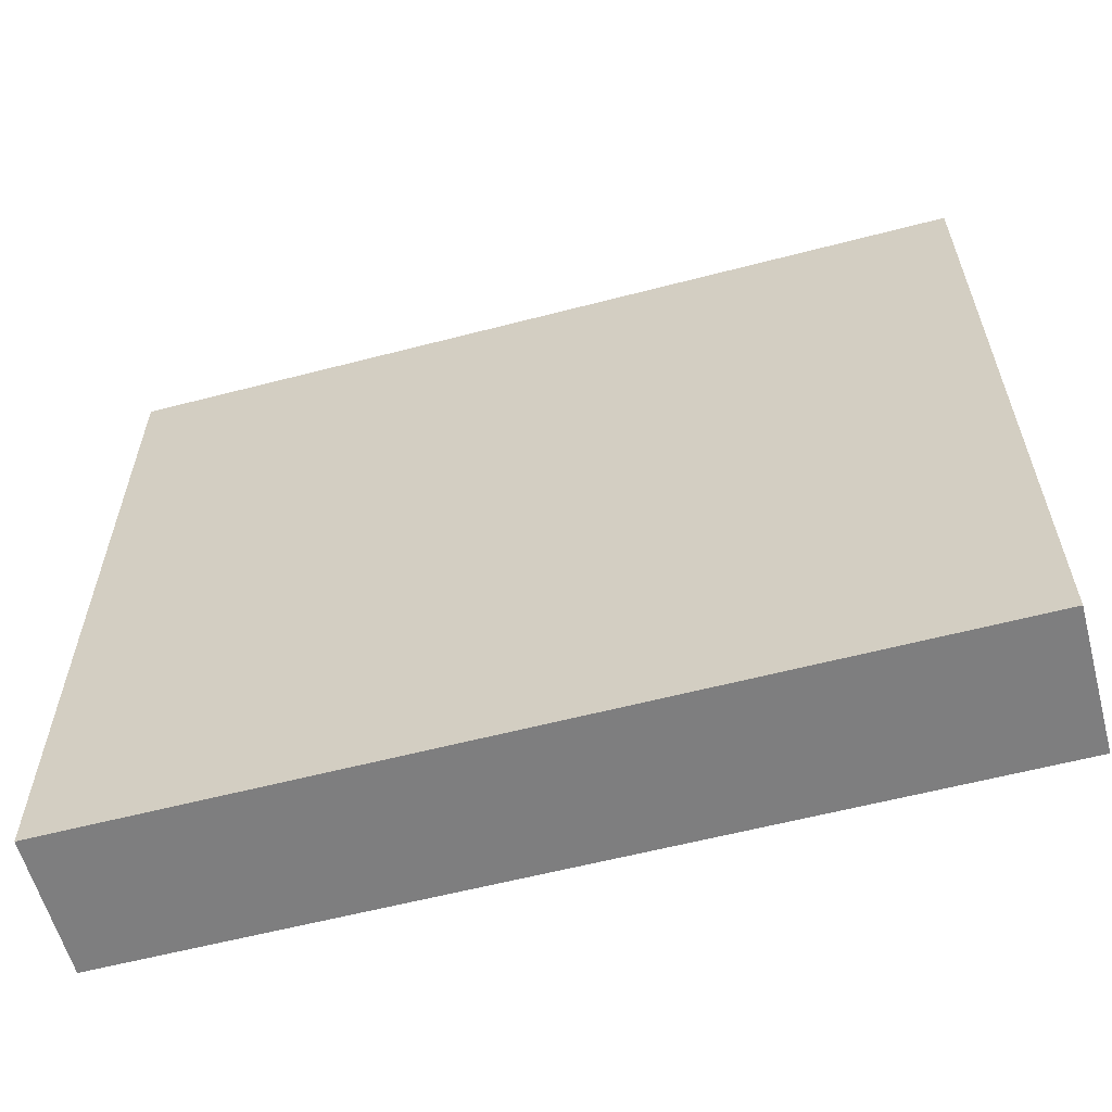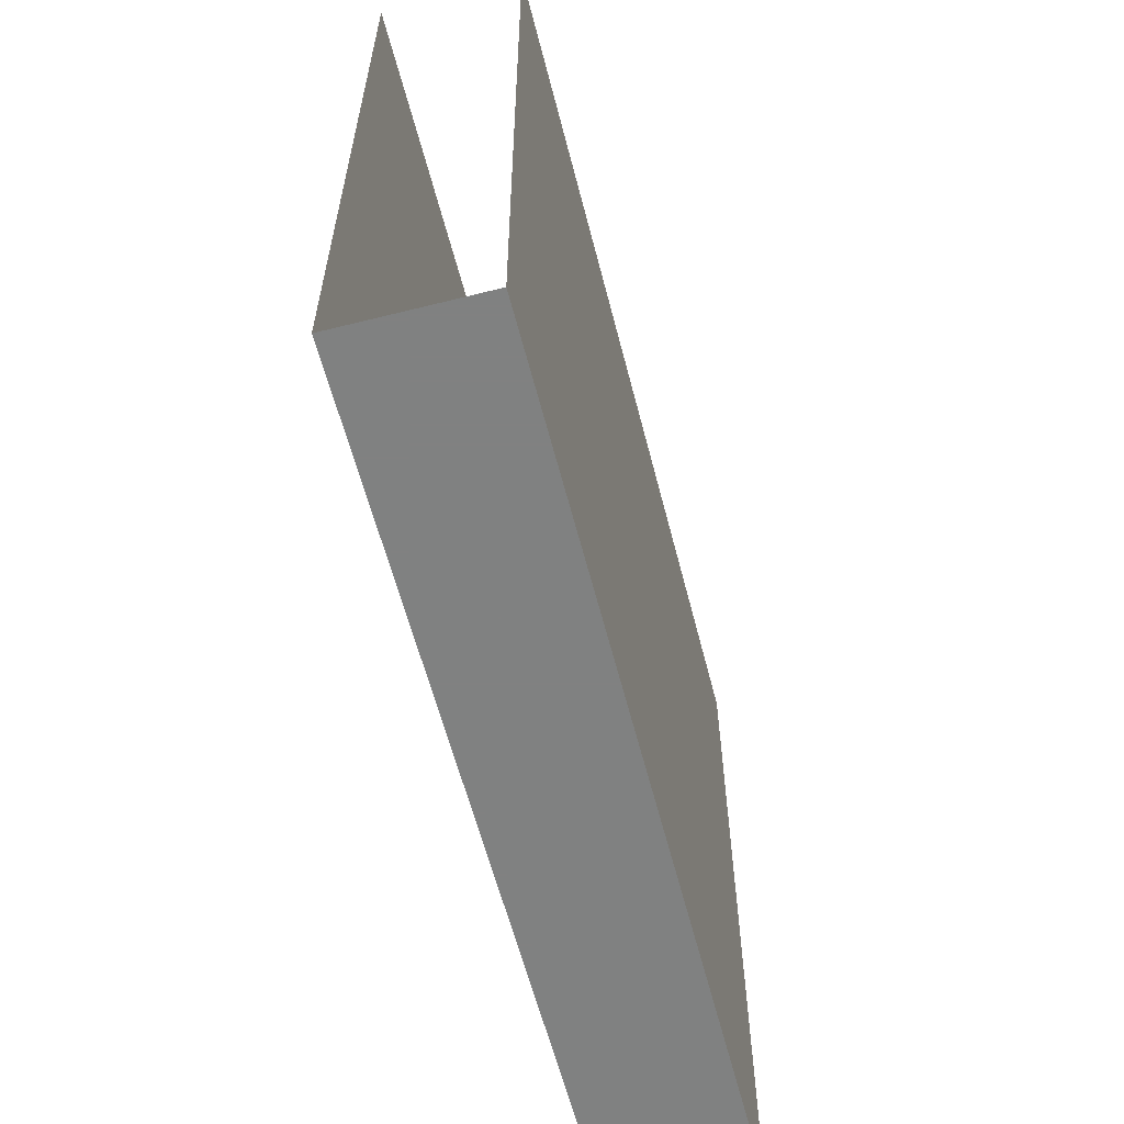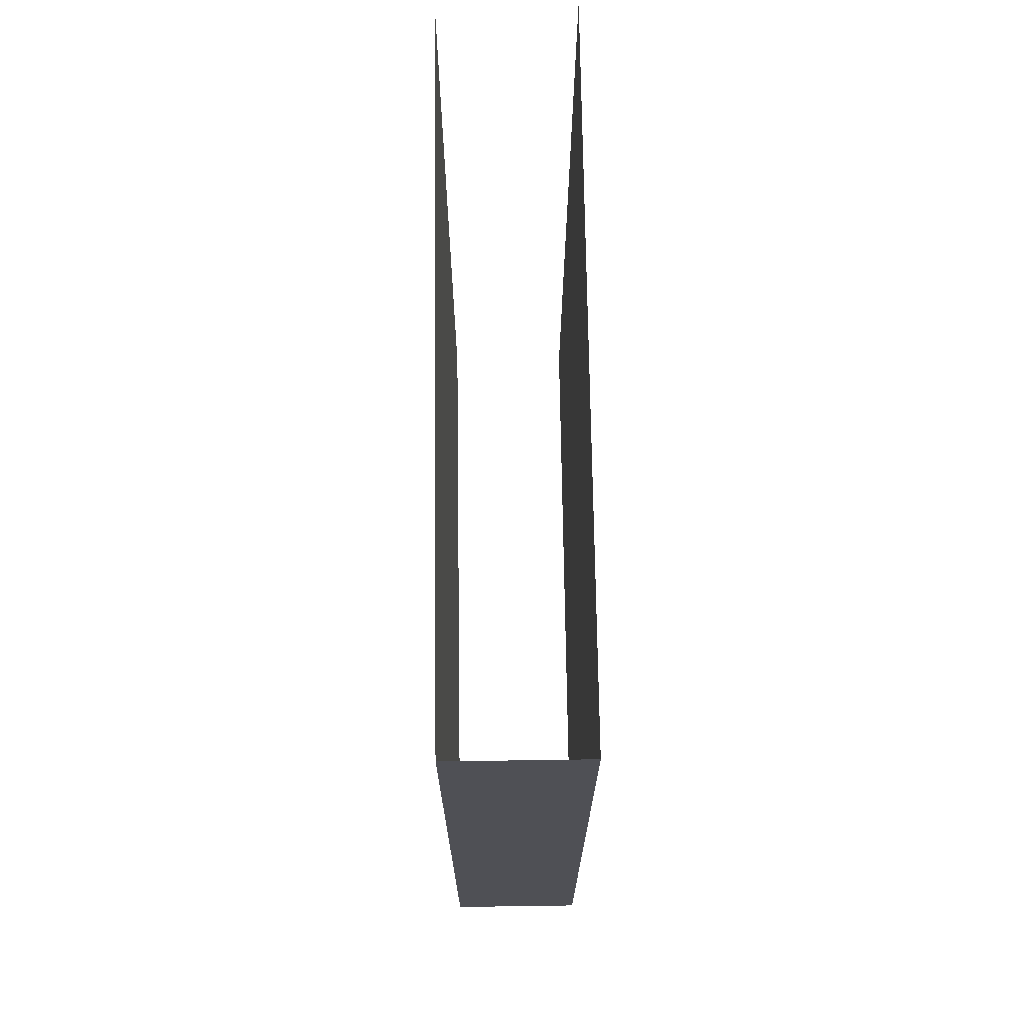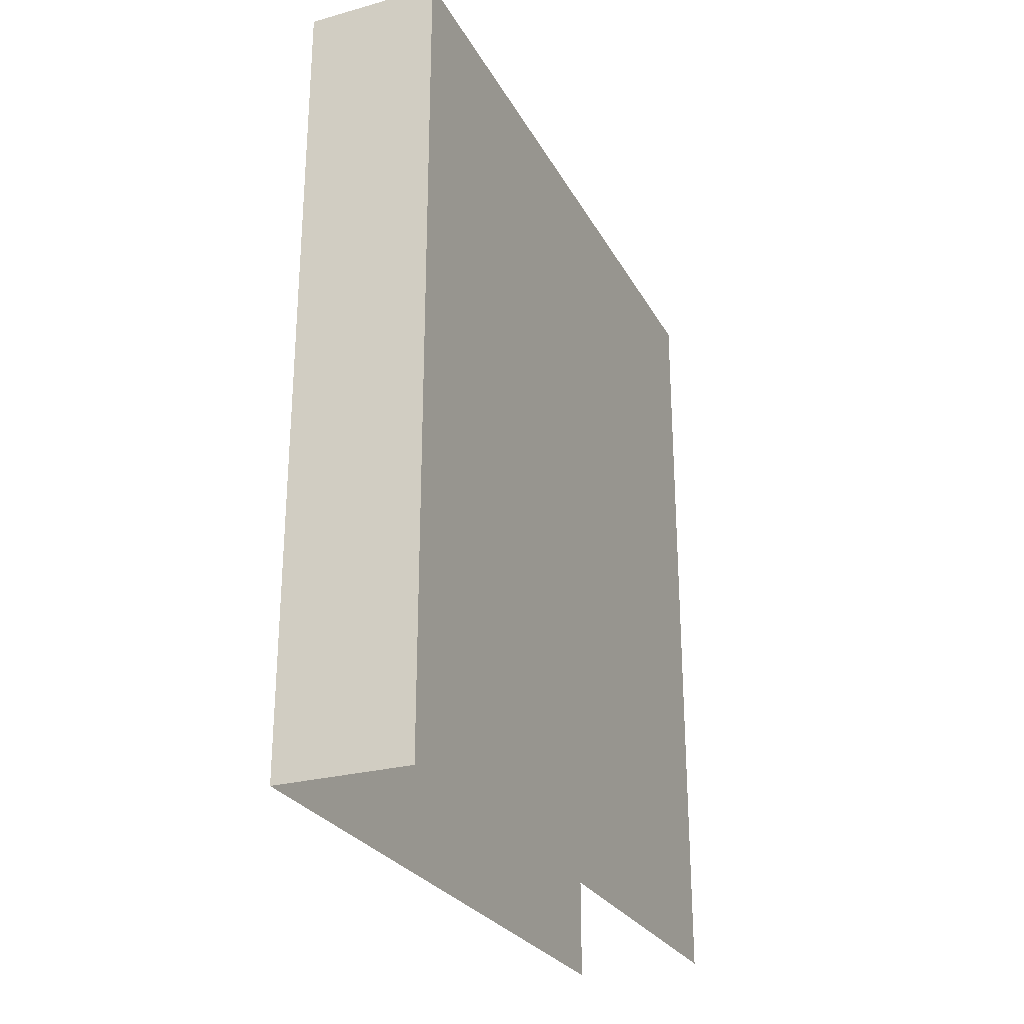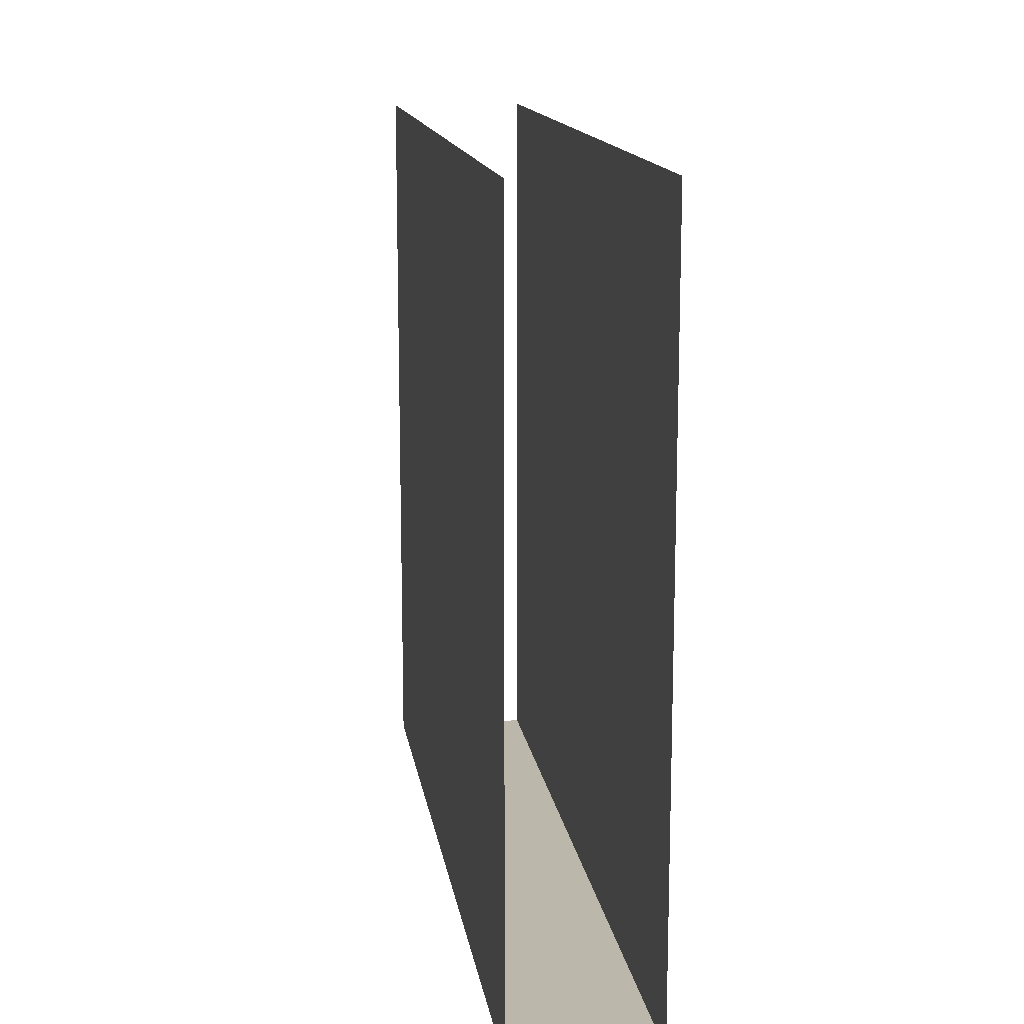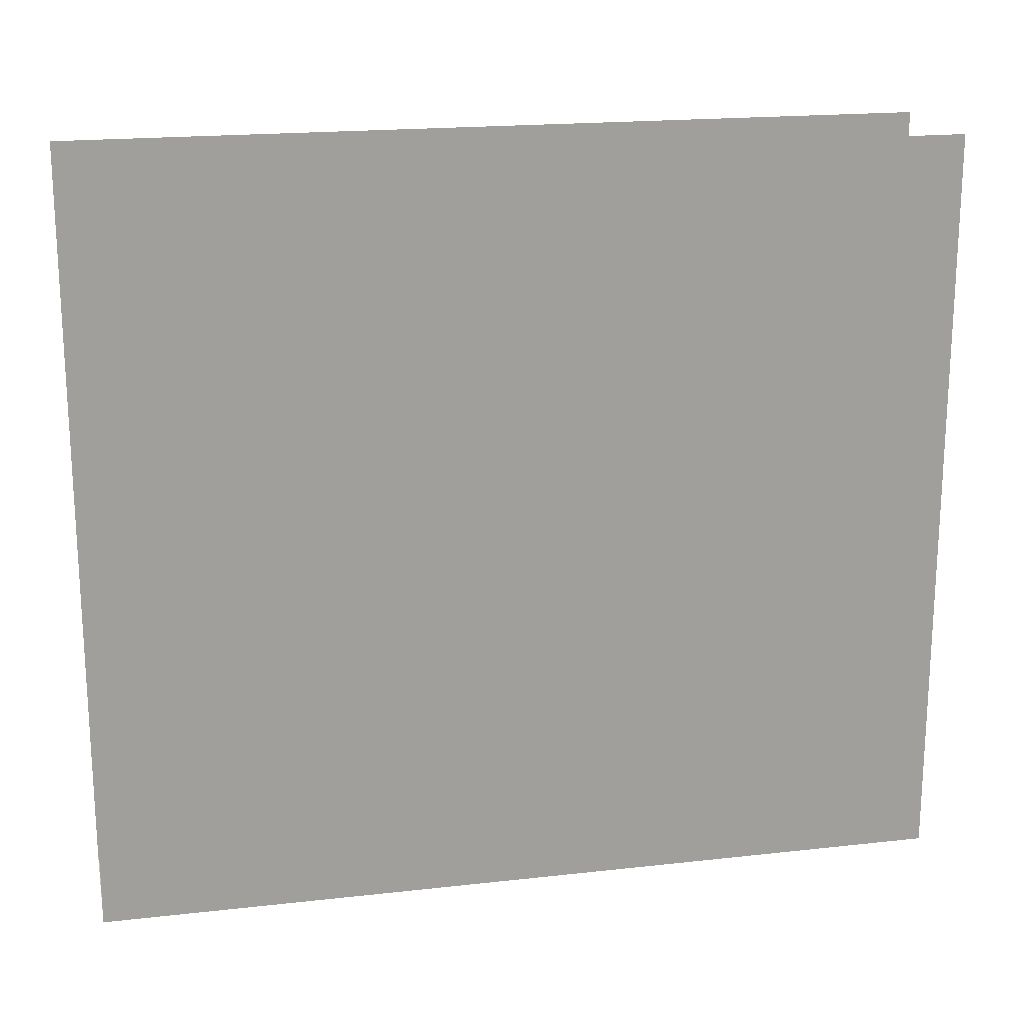
<metadata>
{"format":"obj","ext":"obj","renderer":"f3d","projection":"perspective","resolution":1024,"background":"white","views":[{"elev":-59.4,"azim":-75.0,"up":"+Y"},{"elev":-60.3,"azim":14.4,"up":"+Y"},{"elev":70.6,"azim":-0.8,"up":"+Z"},{"elev":-26.7,"azim":23.2,"up":"+Z"},{"elev":14.2,"azim":-8.5,"up":"+Y"},{"elev":18.9,"azim":-102.1,"up":"+Y"}]}
</metadata>
<code>
v -0.5 0 0.5
v -0.5 0 -0.5
v -0.5 -0.875 -0.5
v -0.5 -0.875 0.5
v -0.3359 -0.875 0.5
v -0.3359 -0.875 -0.5
v -0.3359 0 -0.5
v -0.3359 0 0.5
f 1 2 3
f 1 3 4
f 4 3 5
f 5 3 6
f 5 6 7
f 5 7 8

</code>
